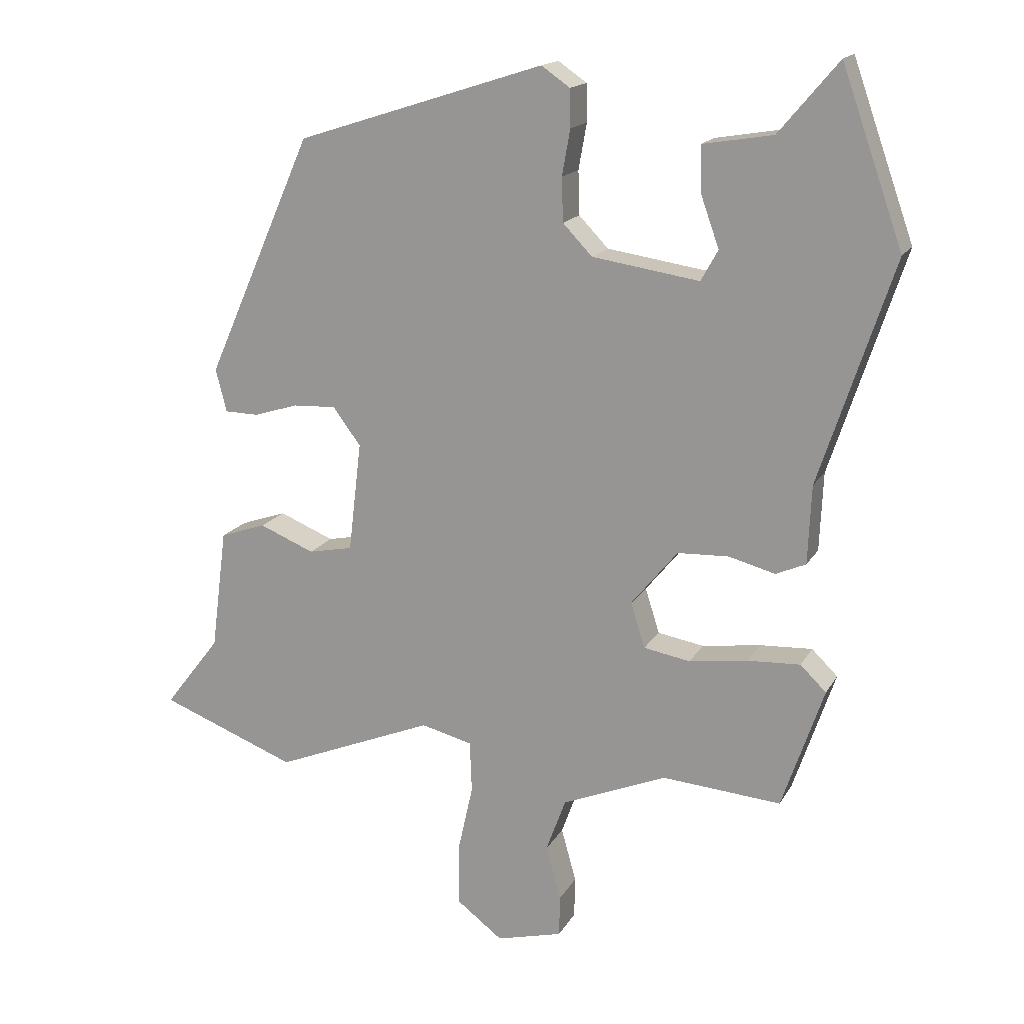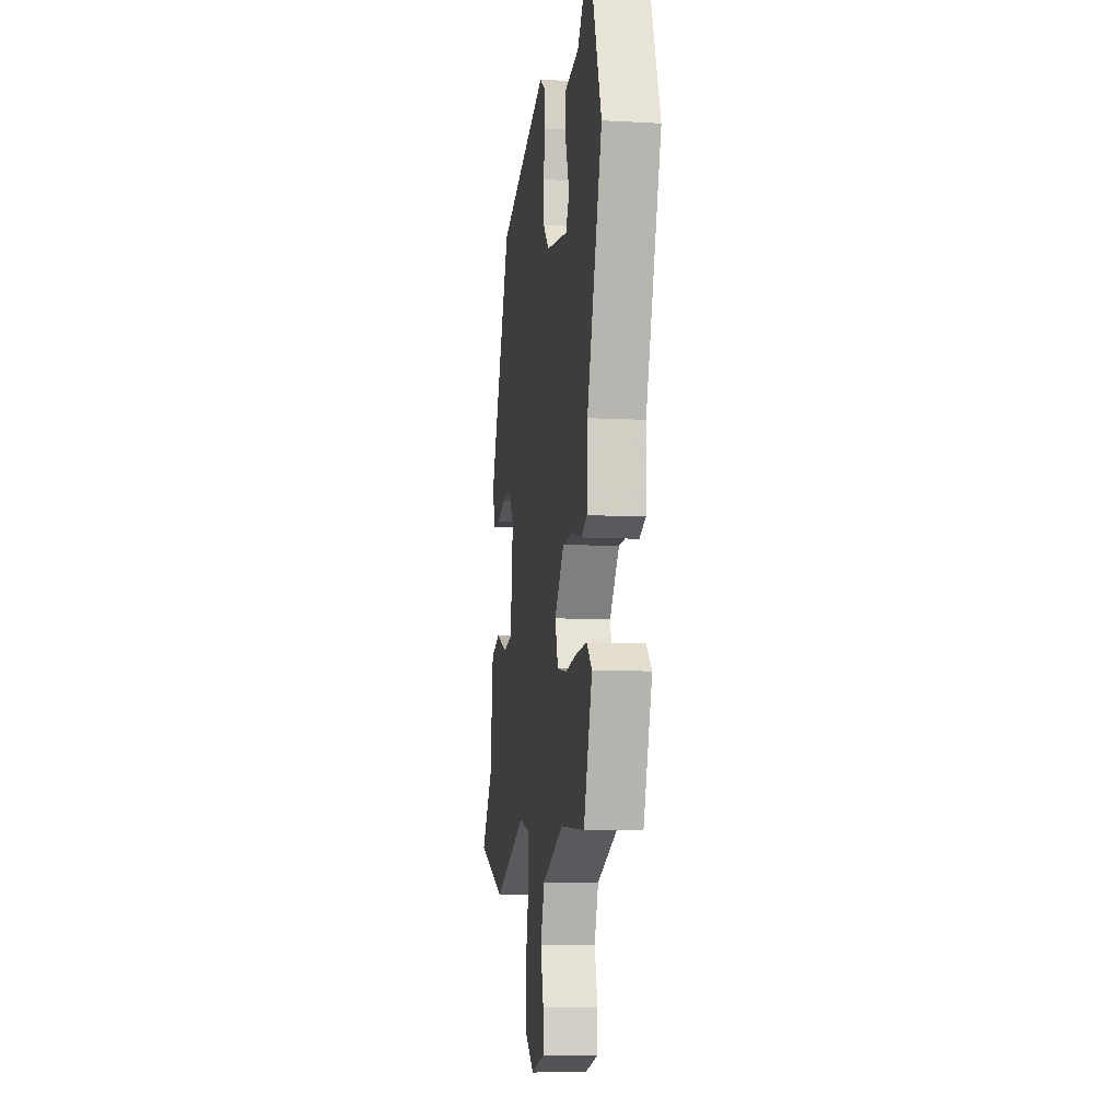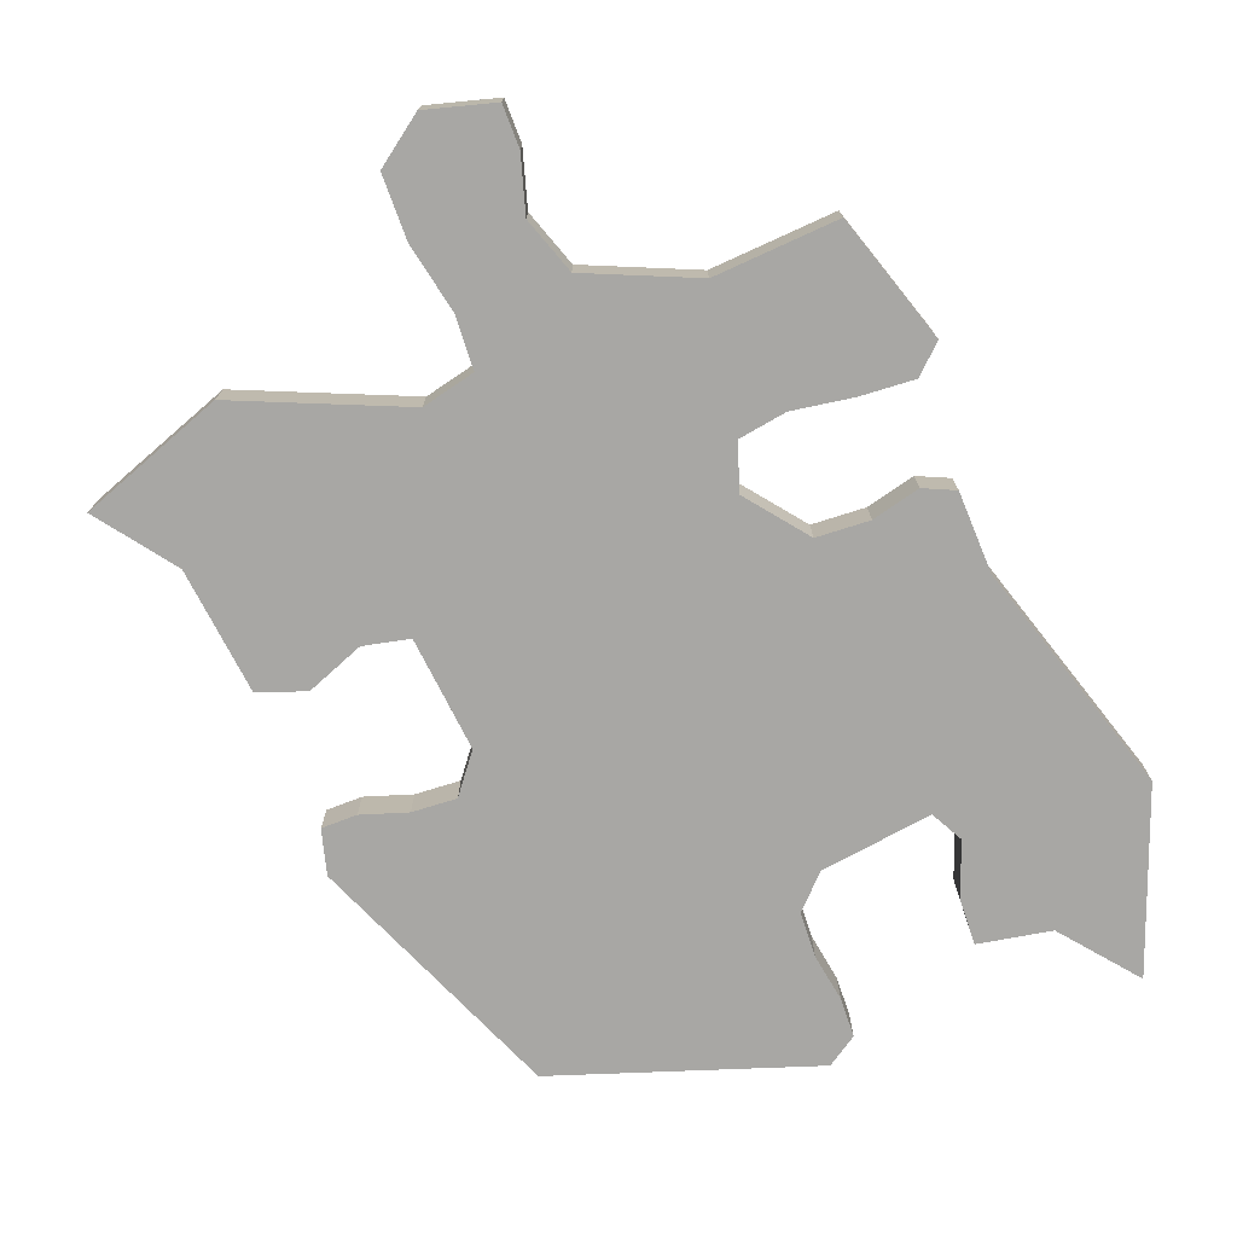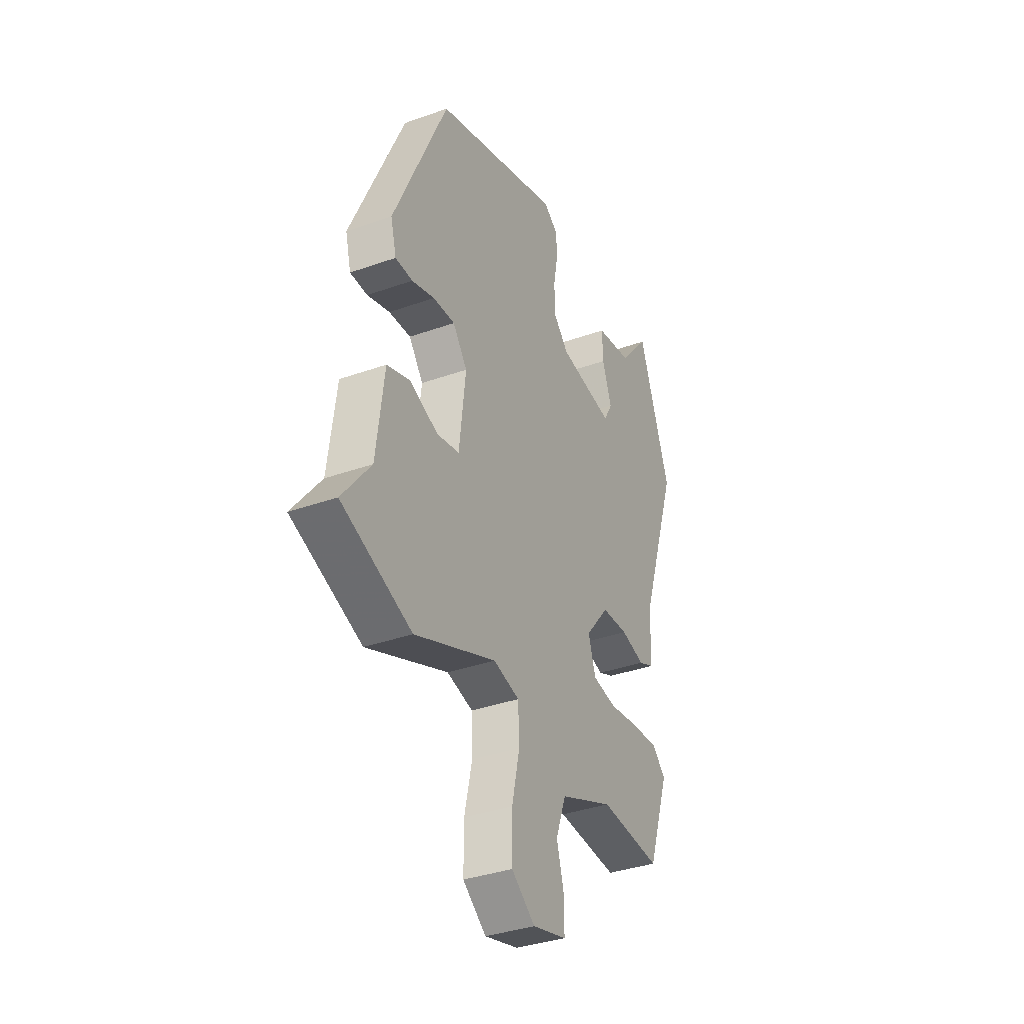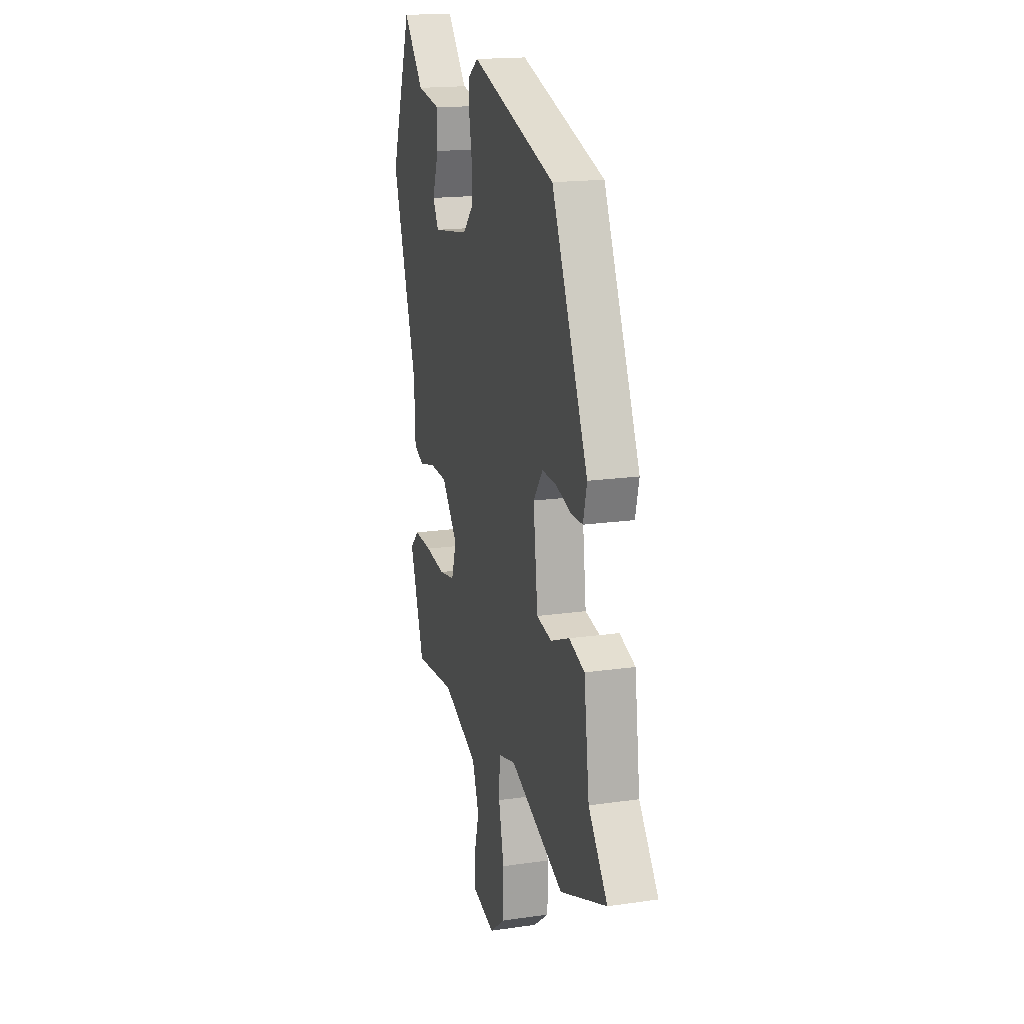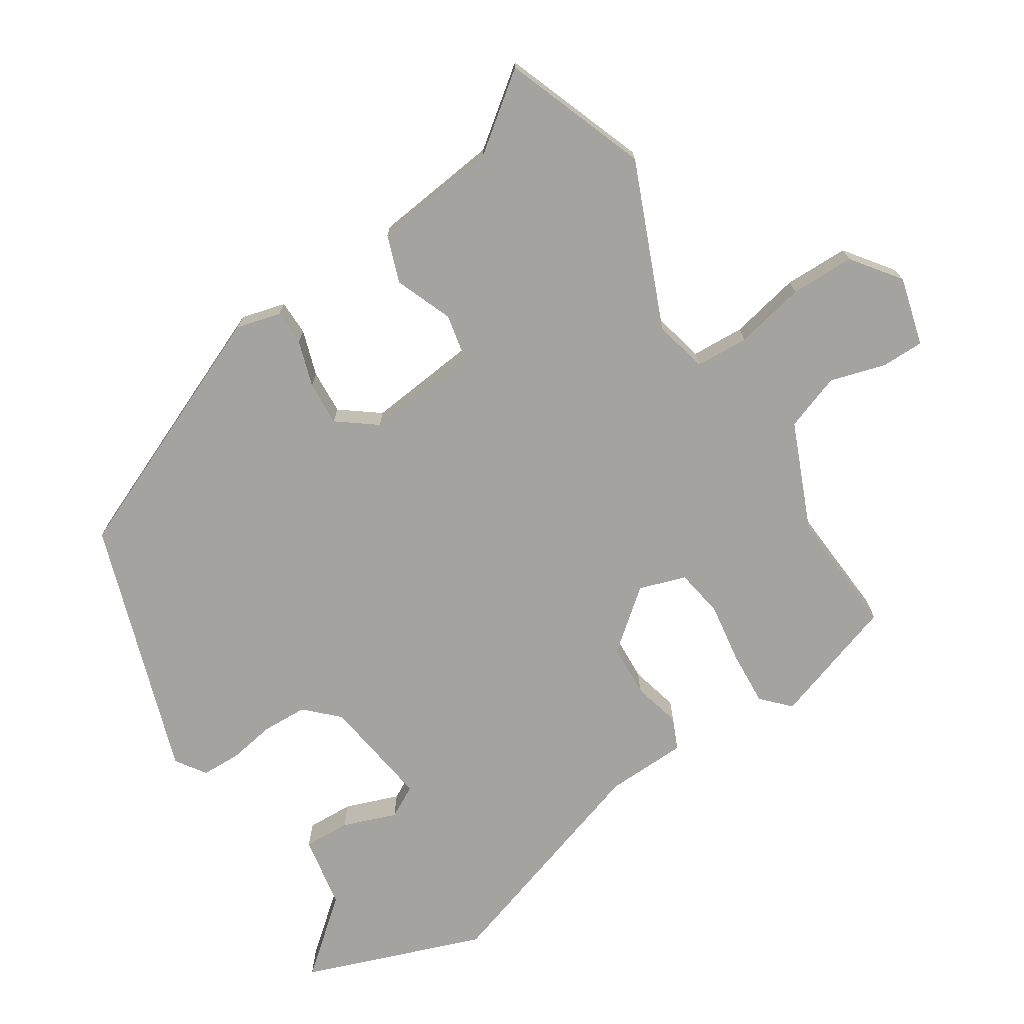
<metadata>
{"format":"obj","ext":"obj","renderer":"f3d","projection":"perspective","resolution":1024,"background":"white","views":[{"elev":16.4,"azim":-159.3,"up":"+Z"},{"elev":-9.1,"azim":-98.4,"up":"+Z"},{"elev":-74.6,"azim":-160.0,"up":"+Y"},{"elev":-35.9,"azim":115.1,"up":"+Z"},{"elev":17.5,"azim":73.9,"up":"+Z"},{"elev":-72.9,"azim":122.1,"up":"+Y"}]}
</metadata>
<code>
v 0.303 0.07 0.42
v 0.459 0.07 0.067
v 0.443 0.07 0.004
v 0.393 0.07 0.003
v 0.328 0.07 0.023
v 0.265 0.07 0.026
v 0.224 0.07 -0.029
v 0.243 0.07 -0.19
v 0.308 0.07 -0.203
v 0.389 0.07 -0.17
v 0.456 0.07 -0.193
v 0.479 0.07 -0.371
v 0.561 0.07 -0.477
v 0.36 0.07 -0.554
v 0.126 0.07 -0.459
v 0.051 0.07 -0.478
v 0.048 0.07 -0.553
v 0.07 0.07 -0.652
v 0.07 0.07 -0.743
v 0.003 0.07 -0.794
v -0.094 0.07 -0.769
v -0.095 0.07 -0.709
v -0.073 0.07 -0.63
v -0.102 0.07 -0.551
v -0.255 0.07 -0.488
v -0.43 0.07 -0.502
v -0.491 0.07 -0.323
v -0.453 0.07 -0.286
v -0.376 0.07 -0.29
v -0.29 0.07 -0.302
v -0.222 0.07 -0.29
v -0.201 0.07 -0.224
v -0.269 0.07 -0.141
v -0.344 0.07 -0.138
v -0.412 0.07 -0.156
v -0.456 0.07 -0.137
v -0.461 0.07 -0.022
v -0.569 0.07 0.305
v -0.479 0.07 0.559
v -0.392 0.07 0.456
v -0.289 0.07 0.439
v -0.291 0.07 0.373
v -0.318 0.07 0.297
v -0.293 0.07 0.252
v -0.136 0.07 0.276
v -0.093 0.07 0.321
v -0.091 0.07 0.385
v -0.103 0.07 0.452
v -0.102 0.07 0.507
v -0.06 0.07 0.536
v 0.303 0 0.42
v 0.459 0 0.067
v 0.443 0 0.004
v 0.393 0 0.003
v 0.328 0 0.023
v 0.265 0 0.026
v 0.224 0 -0.029
v 0.243 0 -0.19
v 0.308 0 -0.203
v 0.389 0 -0.17
v 0.456 0 -0.193
v 0.479 0 -0.371
v 0.561 0 -0.477
v 0.36 0 -0.554
v 0.126 0 -0.459
v 0.051 0 -0.478
v 0.048 0 -0.553
v 0.07 0 -0.652
v 0.07 0 -0.743
v 0.003 0 -0.794
v -0.094 0 -0.769
v -0.095 0 -0.709
v -0.073 0 -0.63
v -0.102 0 -0.551
v -0.255 0 -0.488
v -0.43 0 -0.502
v -0.491 0 -0.323
v -0.453 0 -0.286
v -0.376 0 -0.29
v -0.29 0 -0.302
v -0.222 0 -0.29
v -0.201 0 -0.224
v -0.269 0 -0.141
v -0.344 0 -0.138
v -0.412 0 -0.156
v -0.456 0 -0.137
v -0.461 0 -0.022
v -0.569 0 0.305
v -0.479 0 0.559
v -0.392 0 0.456
v -0.289 0 0.439
v -0.291 0 0.373
v -0.318 0 0.297
v -0.293 0 0.252
v -0.136 0 0.276
v -0.093 0 0.321
v -0.091 0 0.385
v -0.103 0 0.452
v -0.102 0 0.507
v -0.06 0 0.536
f 47 48 49 50
f 46 47 50 1
f 45 46 1 2
f 44 45 2 3
f 40 41 42 43
f 38 39 40 43
f 37 38 43 44
f 34 35 36 37
f 33 34 37 44
f 32 33 44
f 27 28 29 30
f 25 26 27 30
f 24 25 30 31
f 20 21 22 23
f 20 23 24
f 17 18 19 20
f 16 17 20 24
f 12 13 14 15
f 10 11 12 15
f 9 10 15 16
f 8 9 16 24
f 44 3 4 5
f 44 5 6
f 32 44 6 7
f 24 31 32
f 7 8 24 32
f 100 99 98 97
f 51 100 97 96
f 52 51 96 95
f 53 52 95 94
f 93 92 91 90
f 93 90 89 88
f 94 93 88 87
f 87 86 85 84
f 94 87 84 83
f 94 83 82
f 80 79 78 77
f 80 77 76 75
f 81 80 75 74
f 73 72 71 70
f 74 73 70
f 70 69 68 67
f 74 70 67 66
f 65 64 63 62
f 65 62 61 60
f 66 65 60 59
f 74 66 59 58
f 55 54 53 94
f 56 55 94
f 57 56 94 82
f 82 81 74
f 82 74 58 57
f 1 51 52 2
f 2 52 53 3
f 3 53 54 4
f 4 54 55 5
f 5 55 56 6
f 6 56 57 7
f 7 57 58 8
f 8 58 59 9
f 9 59 60 10
f 10 60 61 11
f 11 61 62 12
f 12 62 63 13
f 13 63 64 14
f 14 64 65 15
f 15 65 66 16
f 16 66 67 17
f 17 67 68 18
f 18 68 69 19
f 19 69 70 20
f 20 70 71 21
f 21 71 72 22
f 22 72 73 23
f 23 73 74 24
f 24 74 75 25
f 25 75 76 26
f 26 76 77 27
f 27 77 78 28
f 28 78 79 29
f 29 79 80 30
f 30 80 81 31
f 31 81 82 32
f 32 82 83 33
f 33 83 84 34
f 34 84 85 35
f 35 85 86 36
f 36 86 87 37
f 37 87 88 38
f 38 88 89 39
f 39 89 90 40
f 40 90 91 41
f 41 91 92 42
f 42 92 93 43
f 43 93 94 44
f 44 94 95 45
f 45 95 96 46
f 46 96 97 47
f 47 97 98 48
f 48 98 99 49
f 49 99 100 50
f 50 100 51 1

</code>
